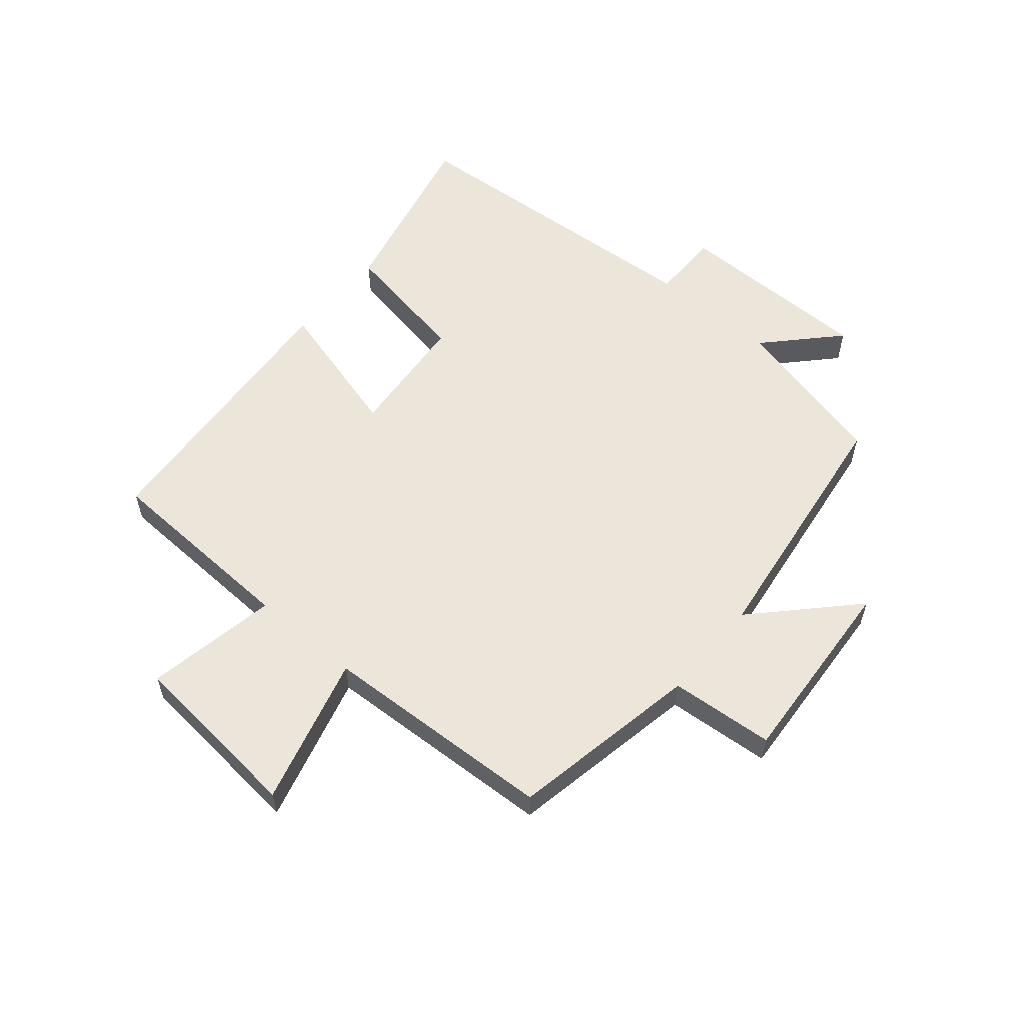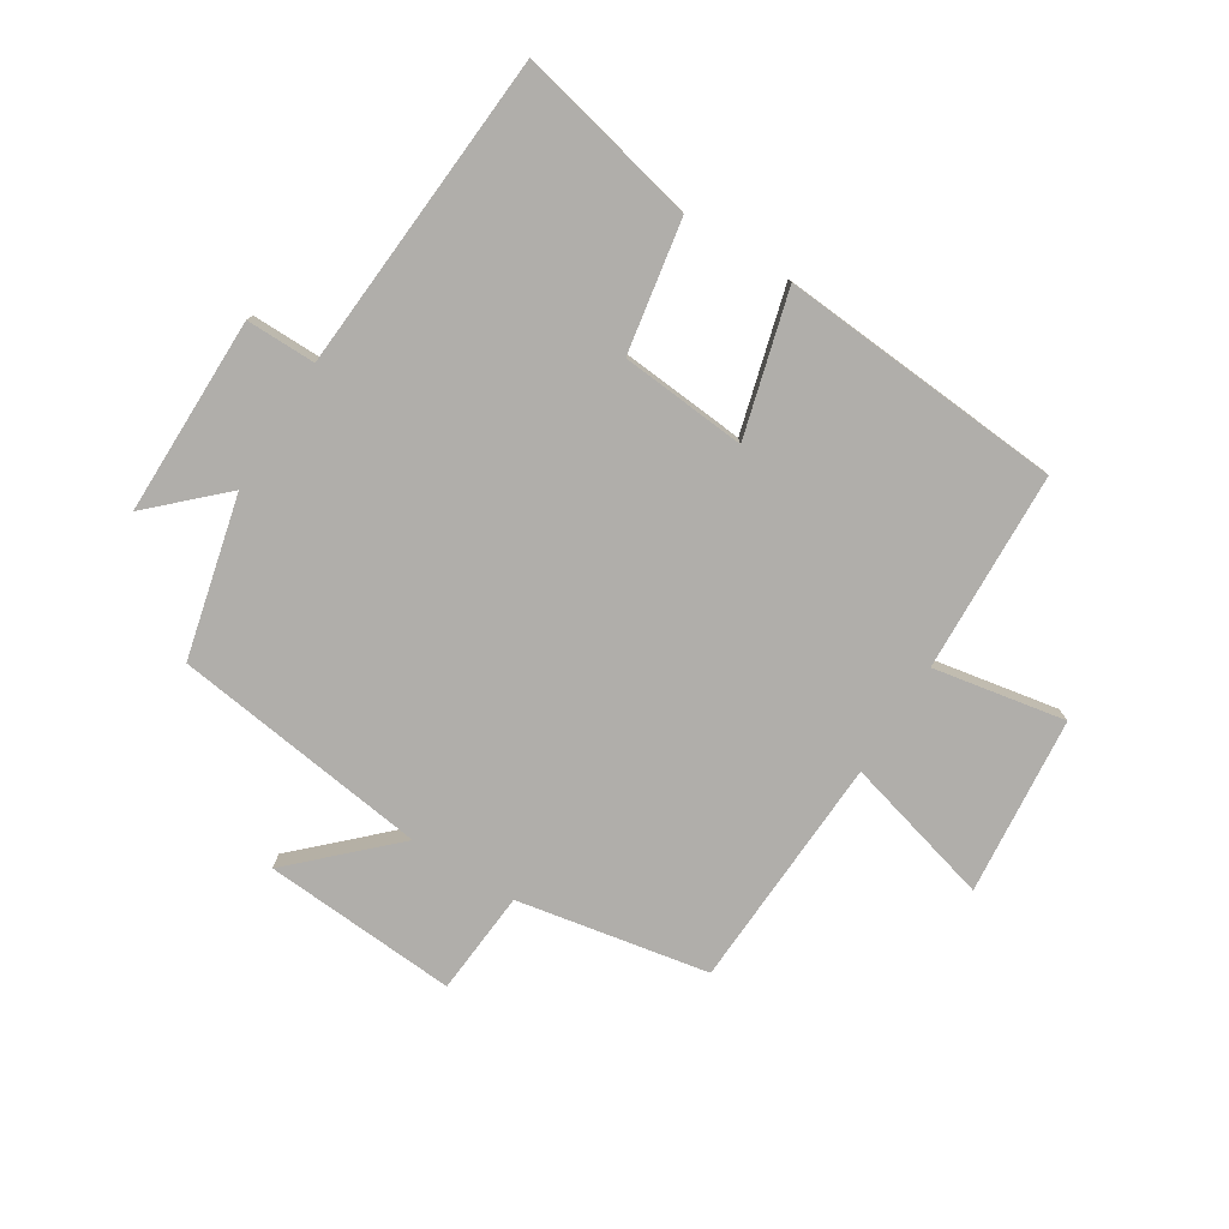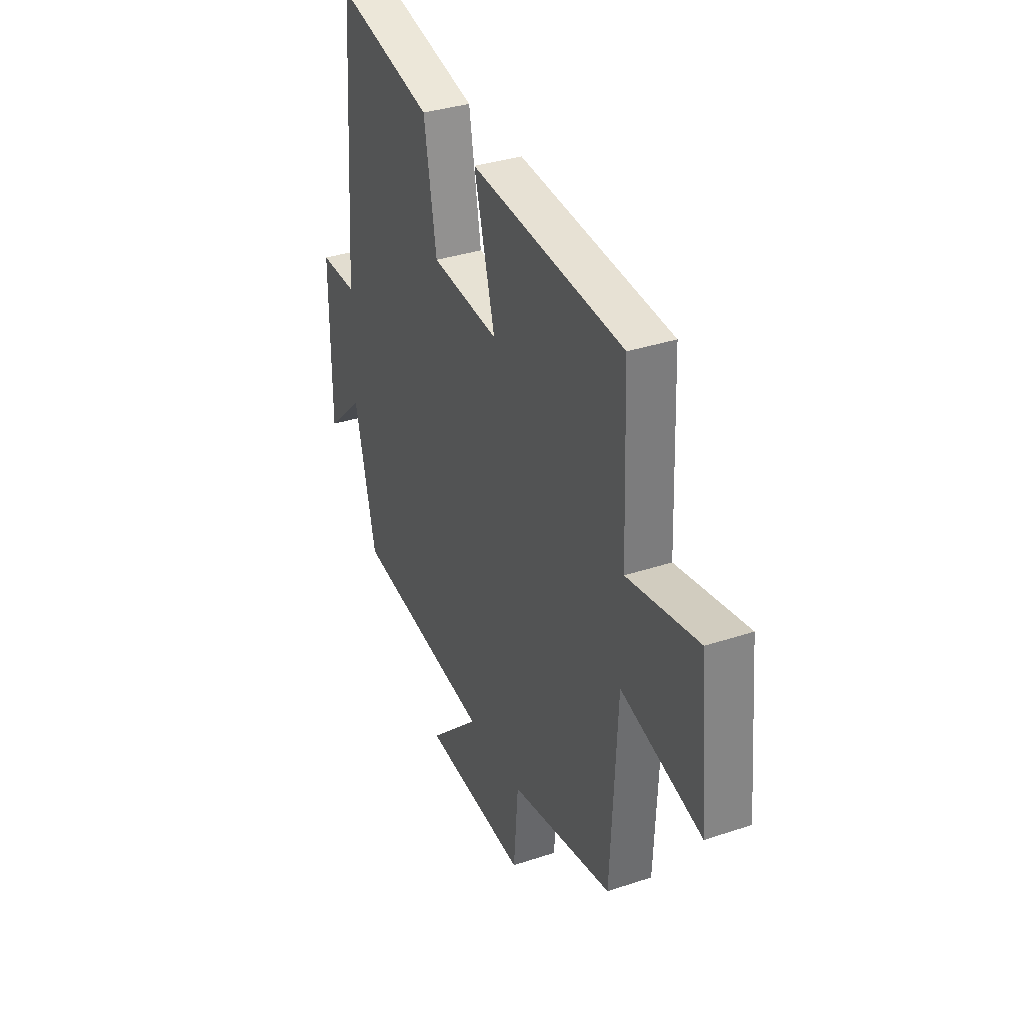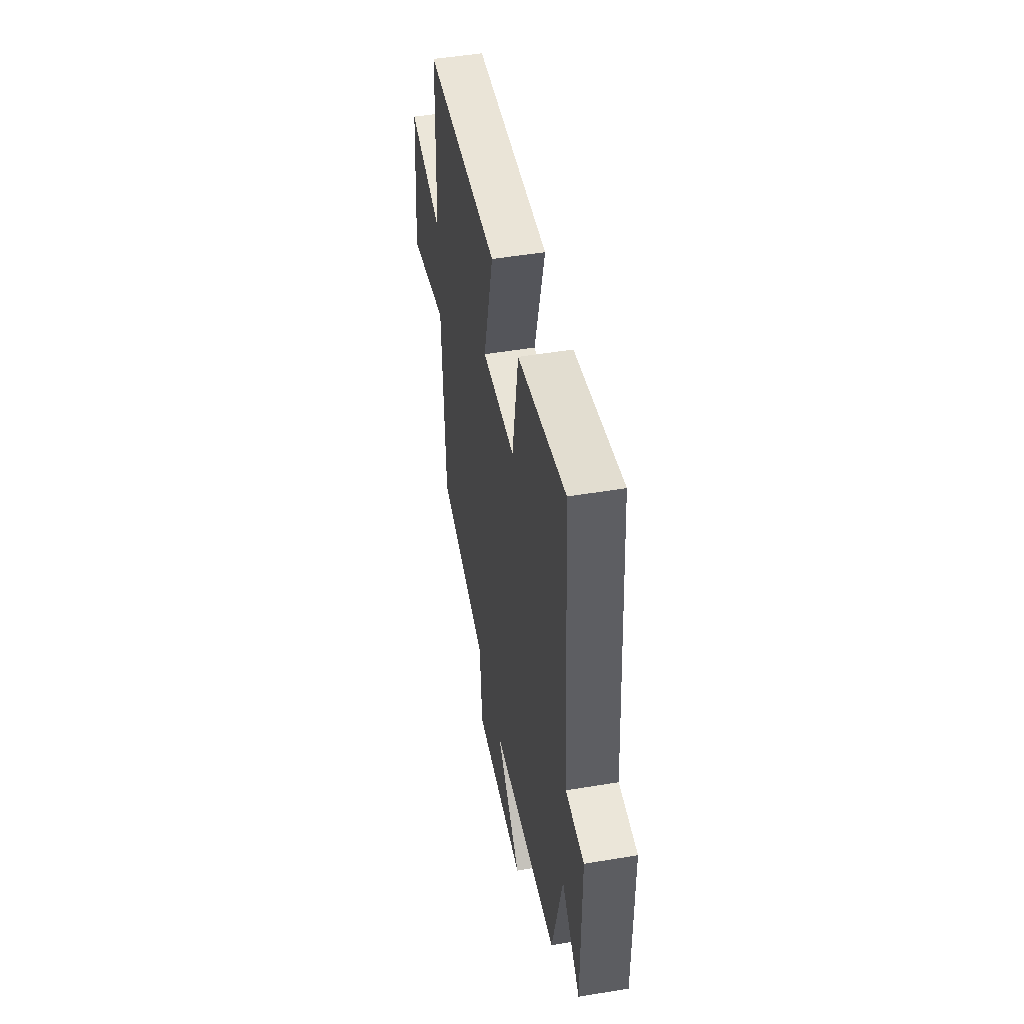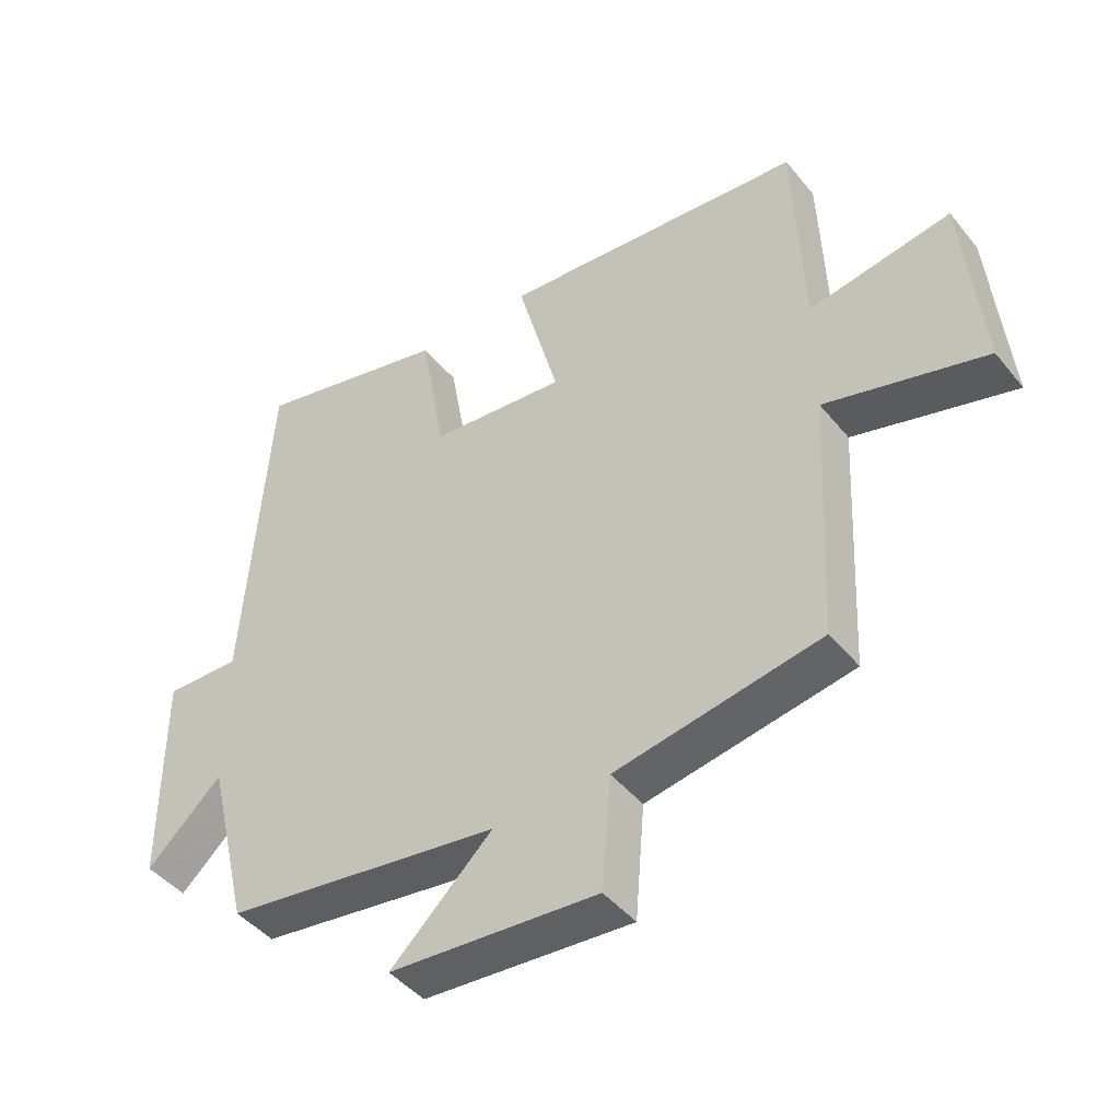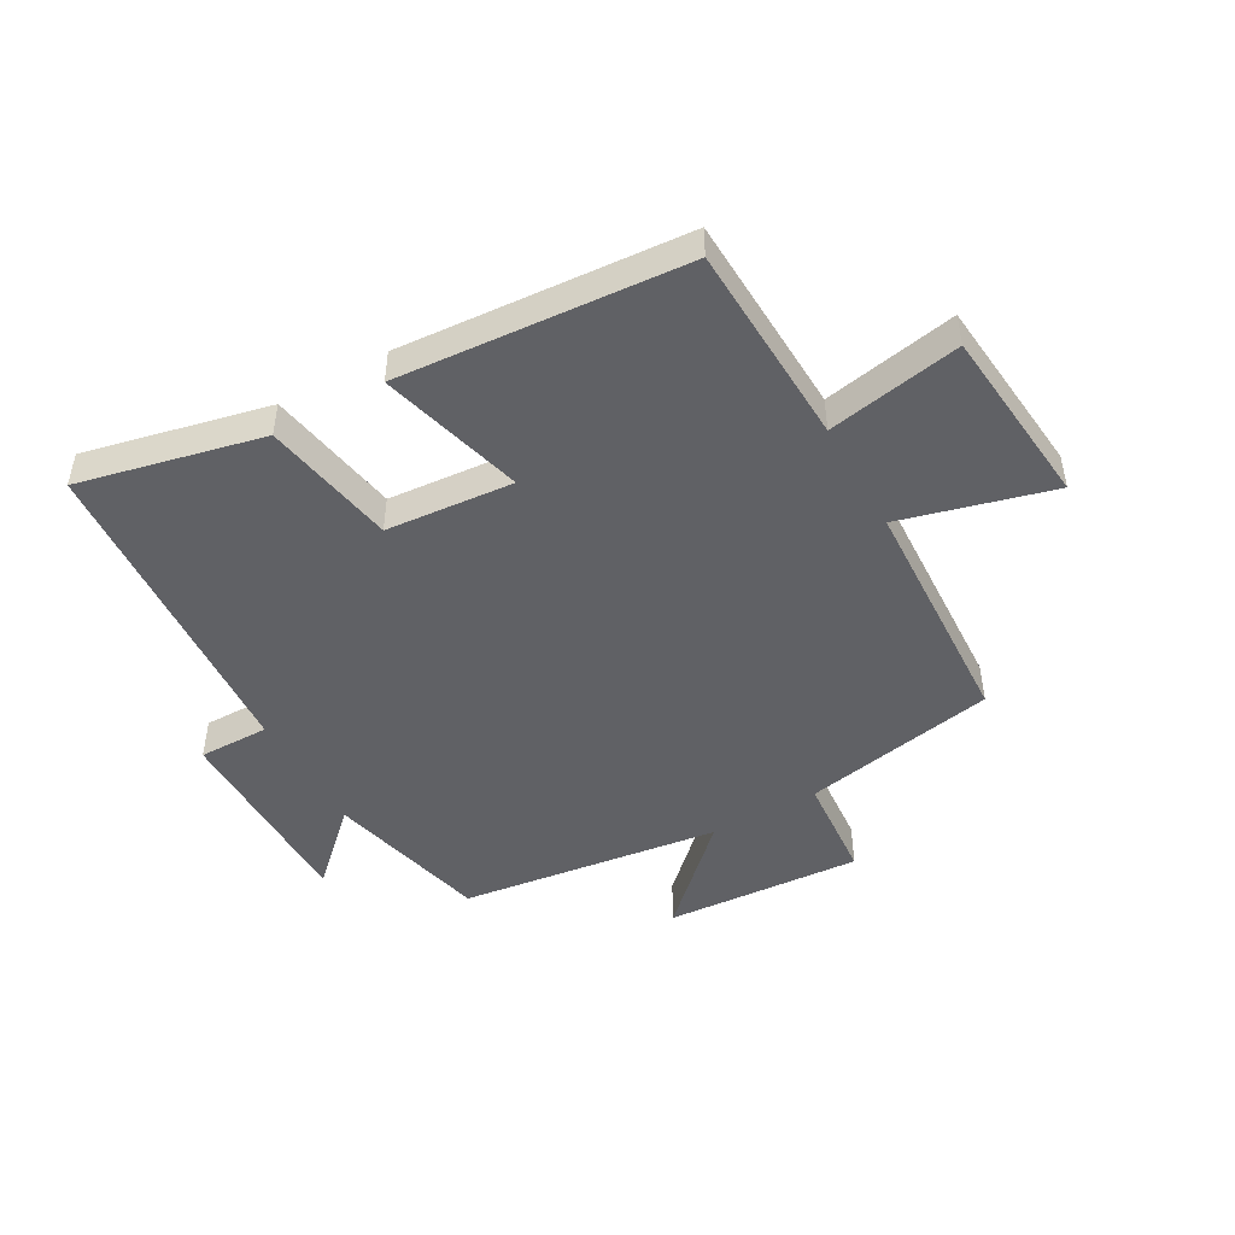
<metadata>
{"format":"obj","ext":"obj","renderer":"f3d","projection":"perspective","resolution":1024,"background":"white","views":[{"elev":57.6,"azim":130.2,"up":"+Y"},{"elev":-77.8,"azim":-32.0,"up":"+Y"},{"elev":34.8,"azim":66.0,"up":"+Z"},{"elev":48.5,"azim":-100.6,"up":"+Z"},{"elev":-44.4,"azim":36.1,"up":"+Z"},{"elev":-47.8,"azim":29.5,"up":"+Y"}]}
</metadata>
<code>
v -0.436 0.07 -0.443
v -0.5 0.07 -0.178
v -0.615 0.07 -0.287
v -0.615 0.07 0.041
v -0.5 0.07 0.04
v -0.462 0.07 0.568
v -0.163 0.07 0.5
v -0.125 0.07 0.283
v 0.083 0.07 0.265
v 0.019 0.07 0.5
v 0.487 0.07 0.464
v 0.5 0.07 0.134
v 0.718 0.07 0.174
v 0.746 0.07 -0.12
v 0.5 0.07 -0.054
v 0.481 0.07 -0.441
v 0.166 0.07 -0.5
v 0.152 0.07 -0.672
v -0.168 0.07 -0.65
v -0.012 0.07 -0.5
v -0.436 0 -0.443
v -0.5 0 -0.178
v -0.615 0 -0.287
v -0.615 0 0.041
v -0.5 0 0.04
v -0.462 0 0.568
v -0.163 0 0.5
v -0.125 0 0.283
v 0.083 0 0.265
v 0.019 0 0.5
v 0.487 0 0.464
v 0.5 0 0.134
v 0.718 0 0.174
v 0.746 0 -0.12
v 0.5 0 -0.054
v 0.481 0 -0.441
v 0.166 0 -0.5
v 0.152 0 -0.672
v -0.168 0 -0.65
v -0.012 0 -0.5
f 17 18 19 20
f 15 16 17 20
f 15 20 1 2
f 12 13 14 15
f 12 15 2
f 9 10 11 12
f 8 9 12 2
f 5 6 7 8
f 5 8 2 3
f 3 4 5
f 40 39 38 37
f 40 37 36 35
f 22 21 40 35
f 35 34 33 32
f 22 35 32
f 32 31 30 29
f 22 32 29 28
f 28 27 26 25
f 23 22 28 25
f 25 24 23
f 1 21 22 2
f 2 22 23 3
f 3 23 24 4
f 4 24 25 5
f 5 25 26 6
f 6 26 27 7
f 7 27 28 8
f 8 28 29 9
f 9 29 30 10
f 10 30 31 11
f 11 31 32 12
f 12 32 33 13
f 13 33 34 14
f 14 34 35 15
f 15 35 36 16
f 16 36 37 17
f 17 37 38 18
f 18 38 39 19
f 19 39 40 20
f 20 40 21 1

</code>
